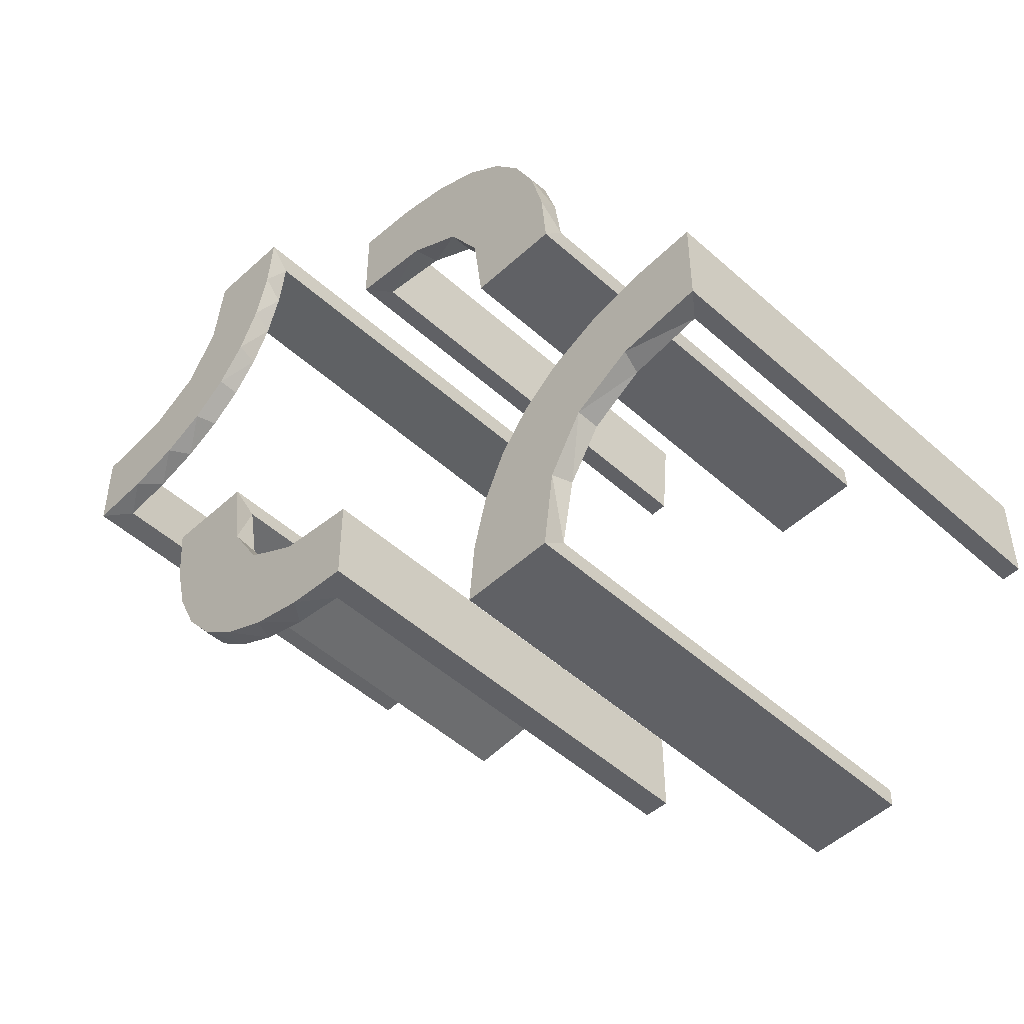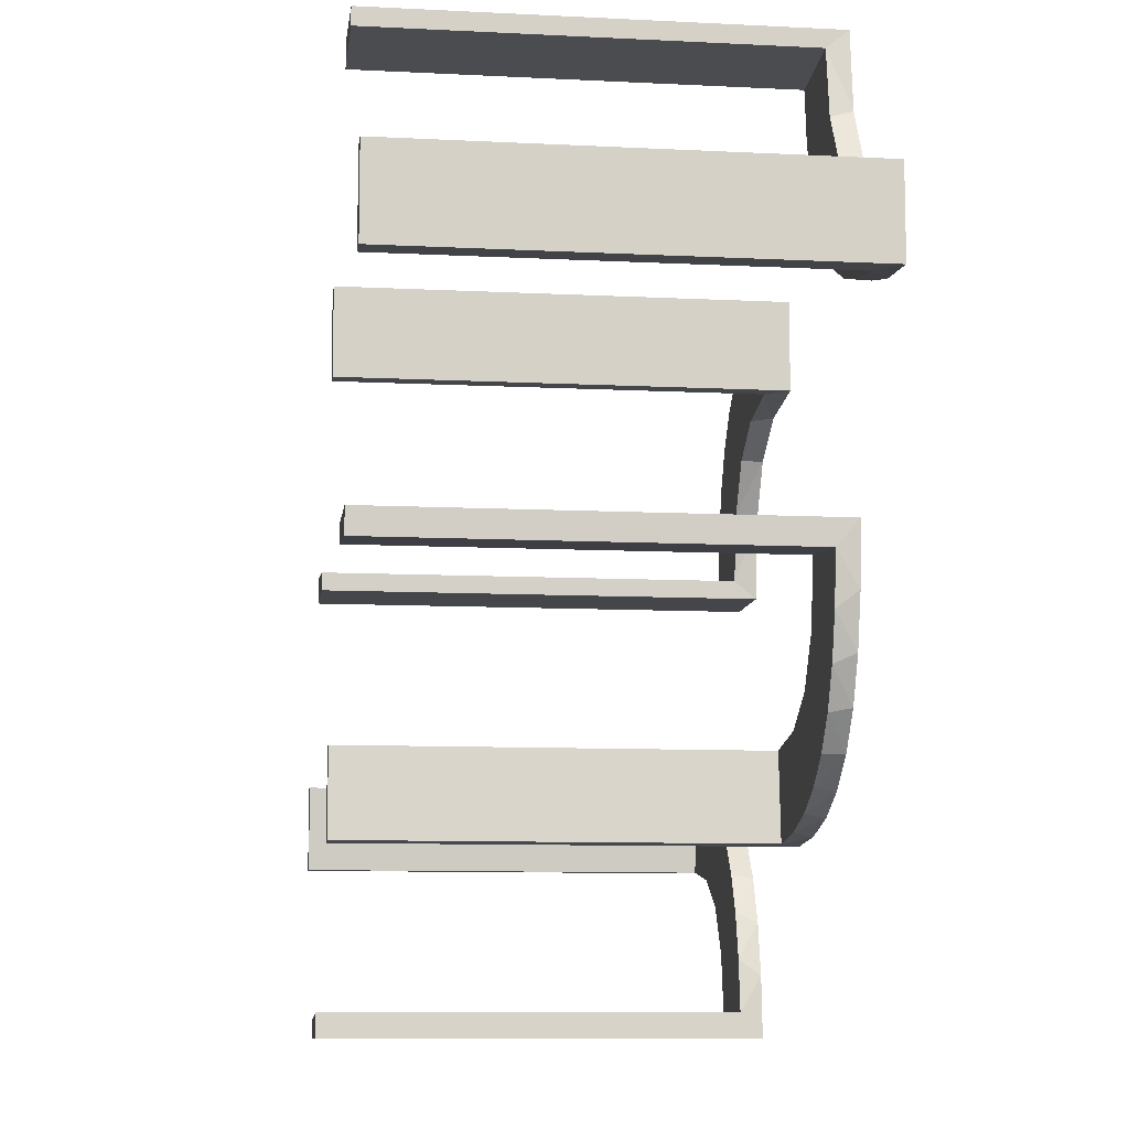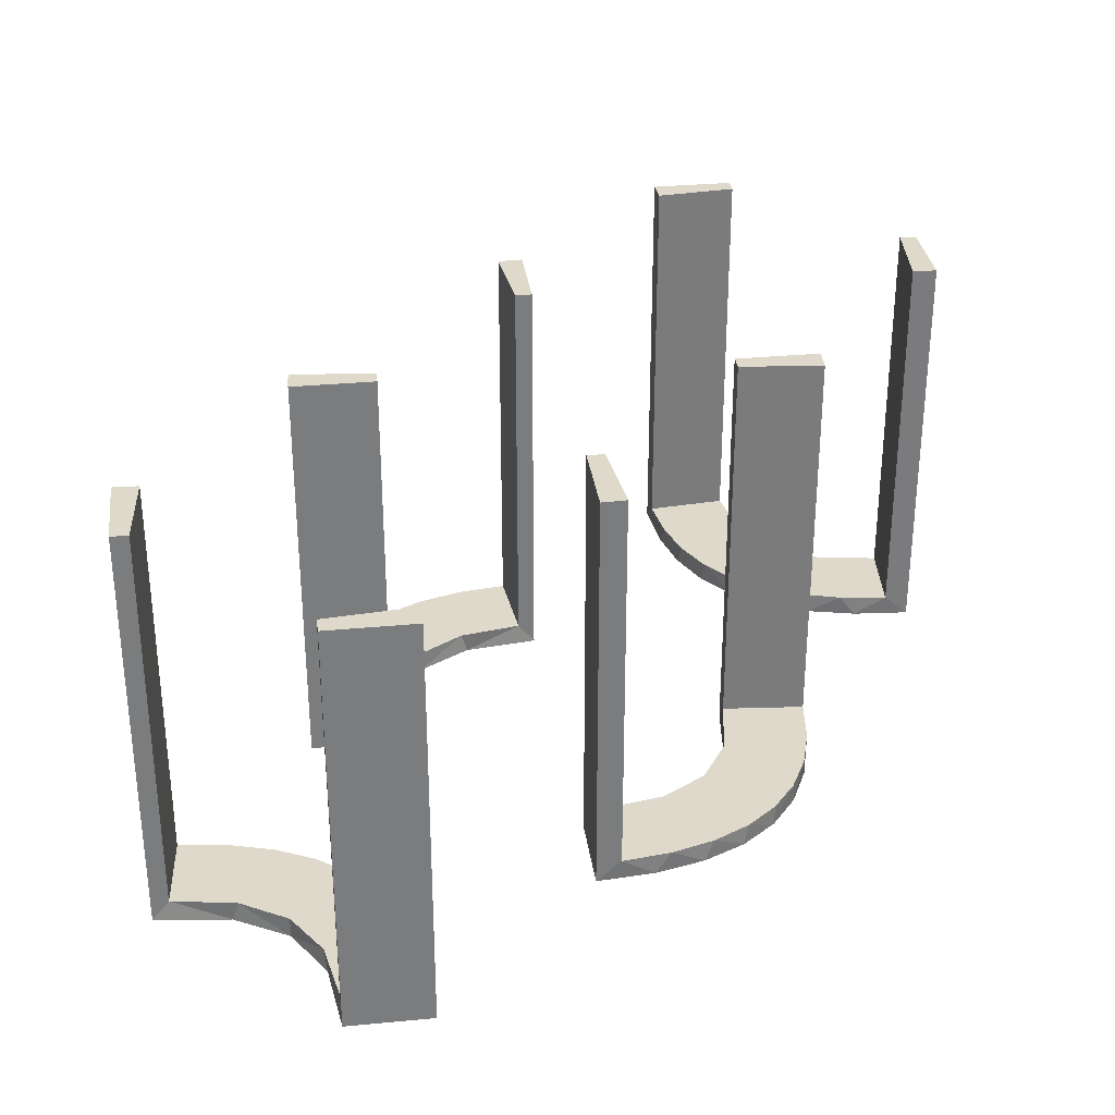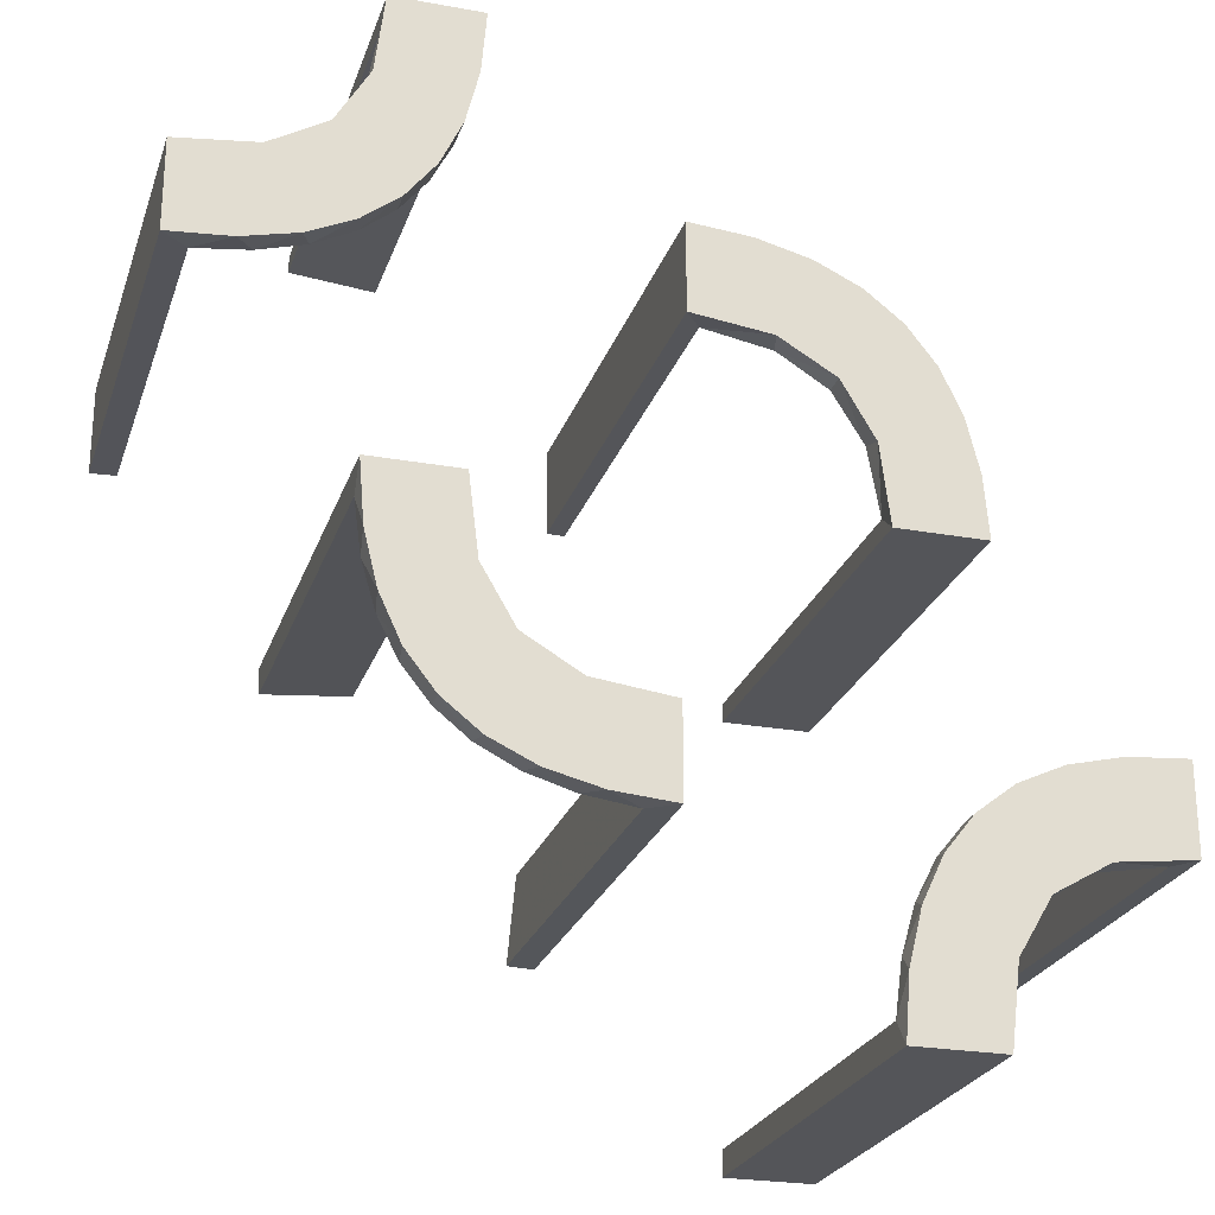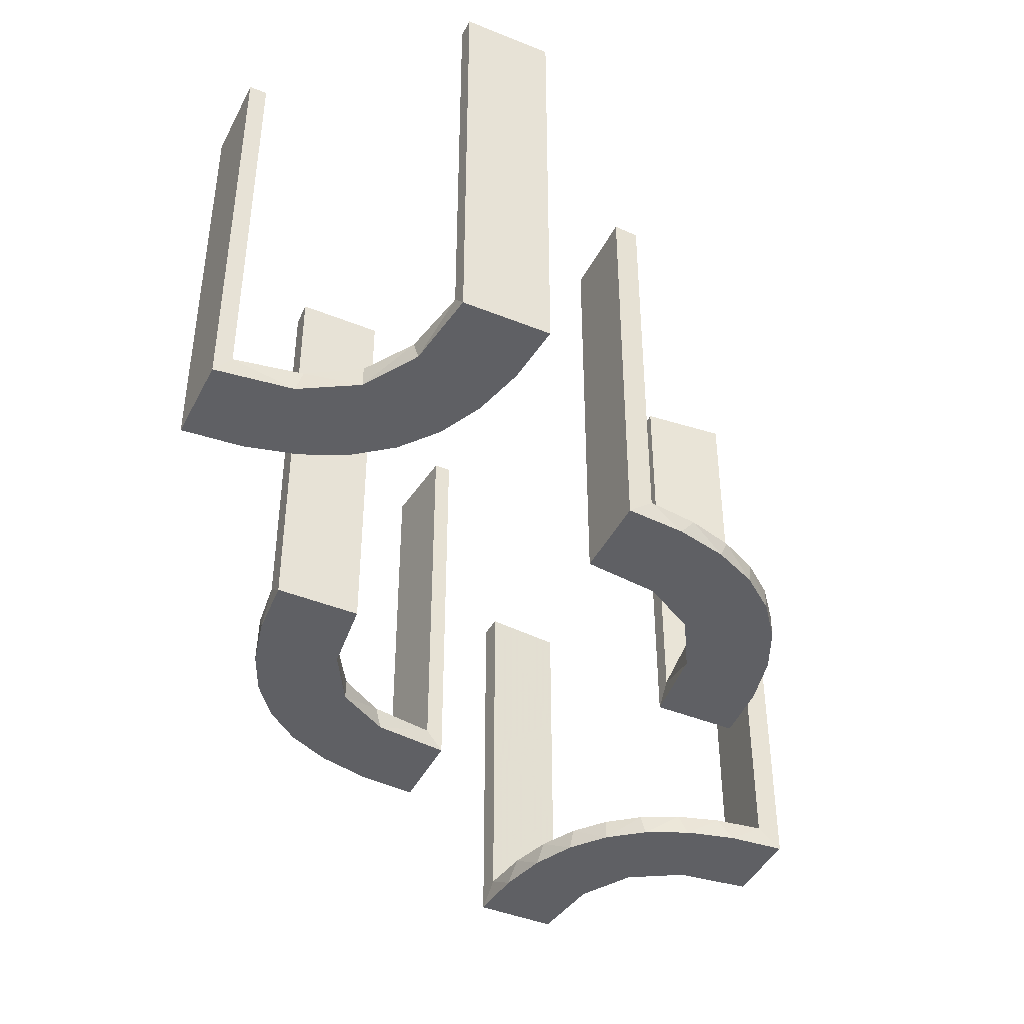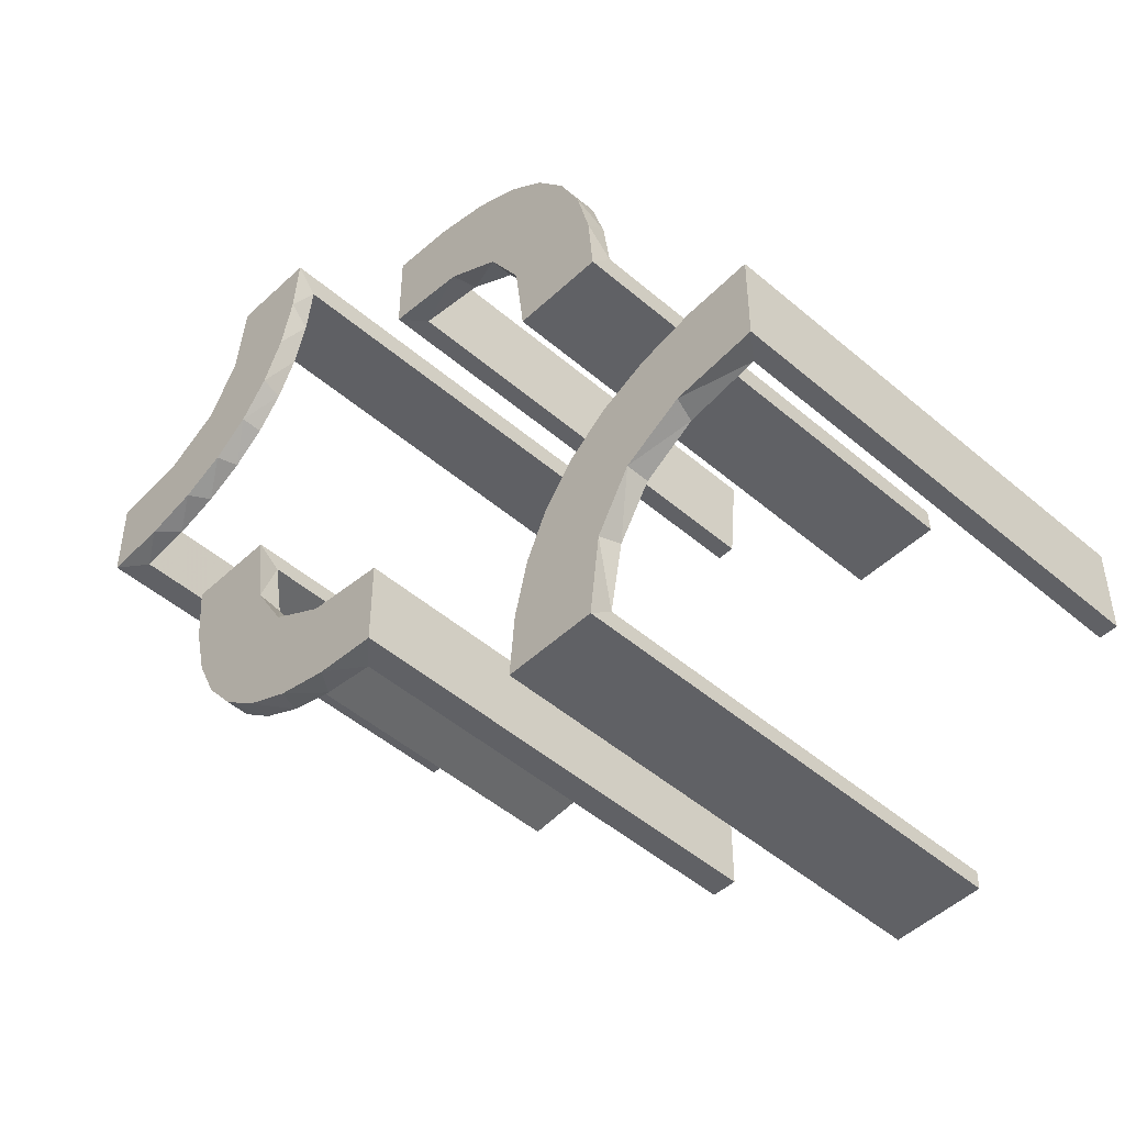
<metadata>
{"format":"obj","ext":"obj","renderer":"f3d","projection":"perspective","resolution":1024,"background":"white","views":[{"elev":-49.8,"azim":-134.7,"up":"+Y"},{"elev":-9.6,"azim":82.5,"up":"+Y"},{"elev":31.8,"azim":172.4,"up":"+Z"},{"elev":-24.6,"azim":163.5,"up":"+Y"},{"elev":-43.3,"azim":-25.6,"up":"+Z"},{"elev":-48.5,"azim":-133.7,"up":"+Y"}]}
</metadata>
<code>
v 0.3065 0.4117 0
v -0.1011 0.1857 0.025
v -0.1909 0.09599 0.025
v -0.2398 -0.32 0
v 0.134 -0.2789 0
v 0.1956 0.5008 0
v 0.1956 0.5008 0.25
v 0.1956 0.5008 0.5
v -0.09324 0.29 0.025
v -0.3989 -0.3143 0.025
v 0.03392 -0.298 0.2625
v 0.03392 -0.298 0.5
v 0.03392 -0.298 0.025
v -0.3101 -0.2479 0.025
v -0.2572 0.1847 0.025
v -0.09346 0.1883 0
v 0.2798 -0.1401 0.025
v 0.3548 0.2253 0.025
v -0.216 -0.3711 0
v 0.2958 0.4804 0.5
v 0.2958 0.4804 0.3417
v 0.2958 0.4804 0.1833
v 0.2958 0.4804 0.025
v -0.2272 0.2221 0
v -0.2272 0.2221 0.025
v 0.2602 -0.18 0
v -0.3031 0.02878 0.2625
v -0.3031 0.02878 0.5
v -0.3031 0.02878 0.025
v 0.4068 0.21 0.025
v -0.2044 -0.0007887 0
v -0.2044 -0.0007887 0.5
v 0.004353 -0.2992 0
v 0.004353 -0.2992 0.5
v 0.004353 -0.1992 0
v 0.004353 -0.1992 0.25
v 0.004353 -0.1992 0.5
v 0.3435 0.3486 0
v 0.3435 0.3486 0.025
v -0.2048 -0.4119 0.025
v -0.1852 0.255 0
v 0.1899 -0.2521 0.025
v -0.3148 -0.245 0
v -0.2952 0.0881 0.025
v 0.1565 -0.1514 0
v 0.1565 -0.1514 0.025
v -0.2956 -0.5008 0
v -0.2956 -0.5008 0.5
v -0.1452 0.2747 0.025
v -0.2728 -0.2779 0
v -0.2728 -0.2779 0.025
v 0.2042 -0.01962 0.5
v 0.2042 -0.01962 0.3417
v 0.2042 -0.01962 0.1833
v 0.2042 -0.01962 0.025
v 0.1969 0.4712 0.2625
v 0.1969 0.4712 0.5
v 0.1969 0.4712 0.025
v -0.284 0.1289 0
v 0.2202 0.3599 0.025
v -0.4065 -0.3117 0
v -0.4956 -0.3008 0
v -0.4956 -0.3008 0.25
v -0.4956 -0.3008 0.5
v -0.4956 -0.2008 0
v -0.4956 -0.2008 0.5
v -0.2428 -0.3153 0.025
v -0.2013 -0.4314 0
v 0.4661 0.202 0.2625
v 0.4661 0.202 0.5
v 0.4661 0.202 0.025
v 0.4263 0.2064 0
v -0.02476 0.1991 0.5
v -0.02476 0.1991 0.3417
v -0.02476 0.1991 0.1833
v -0.02476 0.1991 0.025
v 0.3044 0.0007887 0
v 0.3044 0.0007887 0.25
v 0.3044 0.0007887 0.5
v 0.366 0.2211 0
v -0.3091 -0.404 0.025
v 0.07373 -0.2936 0
v -0.4752 -0.3009 0.5
v -0.4752 -0.3009 0.3417
v -0.4752 -0.3009 0.1833
v -0.4752 -0.3009 0.025
v 0.1935 -0.08832 0
v -0.2987 0.06859 0
v 0.2987 -0.06859 0
v -0.1935 0.08832 0
v 0.4752 0.3009 0.5
v 0.4752 0.3009 0.3417
v 0.4752 0.3009 0.1833
v 0.4752 0.3009 0.025
v -0.07373 0.2936 0
v 0.3091 0.404 0.025
v -0.366 -0.2211 0
v -0.3044 -0.0007887 0
v -0.3044 -0.0007887 0.25
v -0.3044 -0.0007887 0.5
v 0.02476 -0.1991 0.5
v 0.02476 -0.1991 0.3417
v 0.02476 -0.1991 0.1833
v 0.02476 -0.1991 0.025
v -0.4263 -0.2064 0
v -0.4661 -0.202 0.2625
v -0.4661 -0.202 0.5
v -0.4661 -0.202 0.025
v 0.2013 0.4314 0
v 0.2428 0.3153 0.025
v 0.4956 0.2008 0
v 0.4956 0.2008 0.5
v 0.4956 0.3008 0
v 0.4956 0.3008 0.25
v 0.4956 0.3008 0.5
v 0.4065 0.3117 0
v -0.2202 -0.3599 0.025
v 0.284 -0.1289 0
v -0.1969 -0.4712 0.2625
v -0.1969 -0.4712 0.5
v -0.1969 -0.4712 0.025
v -0.2042 0.01962 0.5
v -0.2042 0.01962 0.3417
v -0.2042 0.01962 0.1833
v -0.2042 0.01962 0.025
v 0.2728 0.2779 0
v 0.2728 0.2779 0.025
v 0.1452 -0.2747 0.025
v 0.2956 0.5008 0
v 0.2956 0.5008 0.5
v -0.1565 0.1514 0
v -0.1565 0.1514 0.025
v 0.2952 -0.0881 0.025
v 0.3148 0.245 0
v -0.1899 0.2521 0.025
v 0.1852 -0.255 0
v 0.2048 0.4119 0.025
v -0.3435 -0.3486 0
v -0.3435 -0.3486 0.025
v -0.004353 0.1992 0
v -0.004353 0.1992 0.25
v -0.004353 0.1992 0.5
v -0.004353 0.2992 0
v -0.004353 0.2992 0.5
v 0.2044 0.0007887 0
v 0.2044 0.0007887 0.5
v -0.4068 -0.21 0.025
v 0.3031 -0.02878 0.2625
v 0.3031 -0.02878 0.5
v 0.3031 -0.02878 0.025
v -0.2602 0.18 0
v 0.2272 -0.2221 0
v 0.2272 -0.2221 0.025
v -0.2958 -0.4804 0.5
v -0.2958 -0.4804 0.3417
v -0.2958 -0.4804 0.1833
v -0.2958 -0.4804 0.025
v 0.216 0.3711 0
v -0.3548 -0.2253 0.025
v -0.2798 0.1401 0.025
v 0.09346 -0.1883 0
v 0.2572 -0.1847 0.025
v 0.3101 0.2479 0.025
v -0.03392 0.298 0.2625
v -0.03392 0.298 0.5
v -0.03392 0.298 0.025
v 0.3989 0.3143 0.025
v 0.09324 -0.29 0.025
v -0.1956 -0.5008 0
v -0.1956 -0.5008 0.25
v -0.1956 -0.5008 0.5
v -0.134 0.2789 0
v 0.2398 0.32 0
v 0.1909 -0.09599 0.025
v 0.1011 -0.1857 0.025
v -0.3065 -0.4117 0
f 156 157 47
f 47 157 176
f 139 138 81
f 155 156 48
f 47 48 156
f 48 154 155
f 138 139 10
f 61 10 86
f 85 63 62
f 64 84 83
f 84 64 63
f 85 84 63
f 169 68 121
f 170 169 121
f 117 40 19
f 19 4 117
f 171 170 119
f 4 50 67
f 14 51 50
f 43 97 159
f 97 105 147
f 105 65 108
f 106 108 65
f 106 66 107
f 106 65 66
f 68 169 47
f 47 176 68
f 4 138 50
f 4 19 176
f 138 4 176
f 138 61 43
f 61 62 105
f 61 97 43
f 62 65 105
f 63 65 62
f 66 63 64
f 65 63 66
f 170 171 48
f 169 170 47
f 48 47 170
f 107 83 84
f 106 107 84
f 85 86 108
f 84 85 106
f 86 10 147
f 10 139 14
f 86 147 108
f 10 14 159
f 67 51 139
f 81 67 139
f 81 157 40
f 81 117 67
f 157 121 40
f 157 156 121
f 120 155 154
f 155 120 119
f 156 155 119
f 154 48 171
f 171 120 154
f 66 64 83
f 83 107 66
f 157 81 176
f 138 176 81
f 138 10 61
f 61 86 62
f 85 62 86
f 68 40 121
f 170 121 119
f 40 68 19
f 4 67 117
f 171 119 120
f 50 51 67
f 14 50 43
f 43 159 14
f 97 147 159
f 105 108 147
f 176 19 68
f 138 43 50
f 61 105 97
f 85 108 106
f 10 159 147
f 139 51 14
f 81 40 117
f 156 119 121
f 54 55 145
f 145 55 87
f 46 45 174
f 53 54 146
f 145 146 54
f 146 52 53
f 45 46 175
f 161 175 104
f 103 36 35
f 37 102 101
f 102 37 36
f 103 102 36
f 77 89 150
f 78 77 150
f 17 133 118
f 118 26 17
f 79 78 148
f 26 152 162
f 42 153 152
f 136 5 128
f 5 82 168
f 82 33 13
f 11 13 33
f 11 34 12
f 11 33 34
f 145 87 89
f 87 45 26
f 145 89 77
f 26 45 152
f 136 152 45
f 161 136 45
f 161 35 82
f 161 5 136
f 82 5 161
f 36 33 35
f 34 36 37
f 33 36 34
f 78 79 146
f 77 78 145
f 146 145 78
f 12 101 102
f 11 12 102
f 103 104 13
f 102 103 11
f 168 13 104
f 104 175 168
f 42 46 153
f 42 128 175
f 46 42 175
f 46 174 162
f 174 55 133
f 174 17 162
f 133 17 174
f 55 54 150
f 149 53 52
f 53 149 148
f 54 53 148
f 52 146 79
f 79 149 52
f 34 37 101
f 101 12 34
f 55 174 87
f 45 87 174
f 45 175 161
f 161 104 35
f 103 35 104
f 89 133 150
f 78 150 148
f 133 89 118
f 26 162 17
f 79 148 149
f 152 153 162
f 42 152 136
f 136 128 42
f 5 168 128
f 82 13 168
f 87 118 89
f 87 26 118
f 35 33 82
f 103 13 11
f 175 128 168
f 46 162 153
f 55 150 133
f 54 148 150
f 124 125 31
f 31 125 90
f 132 131 3
f 123 124 32
f 31 32 124
f 32 122 123
f 131 132 2
f 16 2 76
f 75 141 140
f 142 74 73
f 74 142 141
f 75 74 141
f 98 88 29
f 99 98 29
f 160 44 59
f 59 151 160
f 100 99 27
f 151 24 15
f 135 25 24
f 41 172 49
f 172 95 9
f 95 143 166
f 164 166 143
f 164 144 165
f 164 143 144
f 31 90 88
f 90 131 151
f 31 88 98
f 151 131 24
f 41 24 131
f 16 41 131
f 16 140 95
f 16 172 41
f 95 172 16
f 141 143 140
f 144 141 142
f 143 141 144
f 99 100 32
f 98 99 31
f 32 31 99
f 165 73 74
f 164 165 74
f 75 76 166
f 74 75 164
f 9 166 76
f 76 2 9
f 135 132 25
f 135 49 2
f 132 135 2
f 132 3 15
f 3 125 44
f 3 160 15
f 44 160 3
f 125 124 29
f 28 123 122
f 123 28 27
f 124 123 27
f 122 32 100
f 100 28 122
f 144 142 73
f 73 165 144
f 125 3 90
f 131 90 3
f 131 2 16
f 16 76 140
f 75 140 76
f 88 44 29
f 99 29 27
f 44 88 59
f 151 15 160
f 100 27 28
f 24 25 15
f 135 24 41
f 41 49 135
f 172 9 49
f 95 166 9
f 90 59 88
f 90 151 59
f 140 143 95
f 75 166 164
f 2 49 9
f 132 15 25
f 125 29 44
f 124 27 29
f 22 23 129
f 129 23 1
f 39 38 96
f 21 22 130
f 129 130 22
f 130 20 21
f 38 39 167
f 116 167 94
f 93 114 113
f 115 92 91
f 92 115 114
f 93 92 114
f 6 109 58
f 7 6 58
f 60 137 158
f 158 173 60
f 8 7 56
f 173 126 110
f 163 127 126
f 134 80 18
f 80 72 30
f 72 111 71
f 69 71 111
f 69 112 70
f 69 111 112
f 109 6 129
f 129 1 109
f 173 38 126
f 173 158 1
f 38 173 1
f 38 116 134
f 116 113 72
f 116 80 134
f 113 111 72
f 114 111 113
f 112 114 115
f 111 114 112
f 7 8 130
f 6 7 129
f 130 129 7
f 70 91 92
f 69 70 92
f 93 94 71
f 92 93 69
f 94 167 30
f 167 39 163
f 94 30 71
f 167 163 18
f 110 127 39
f 96 110 39
f 96 23 137
f 96 60 110
f 23 58 137
f 23 22 58
f 57 21 20
f 21 57 56
f 22 21 56
f 20 130 8
f 8 57 20
f 112 115 91
f 91 70 112
f 23 96 1
f 38 1 96
f 38 167 116
f 116 94 113
f 93 113 94
f 109 137 58
f 7 58 56
f 137 109 158
f 173 110 60
f 8 56 57
f 126 127 110
f 163 126 134
f 134 18 163
f 80 30 18
f 72 71 30
f 1 158 109
f 38 134 126
f 116 72 80
f 93 71 69
f 167 18 30
f 39 127 163
f 96 137 60
f 22 56 58

</code>
